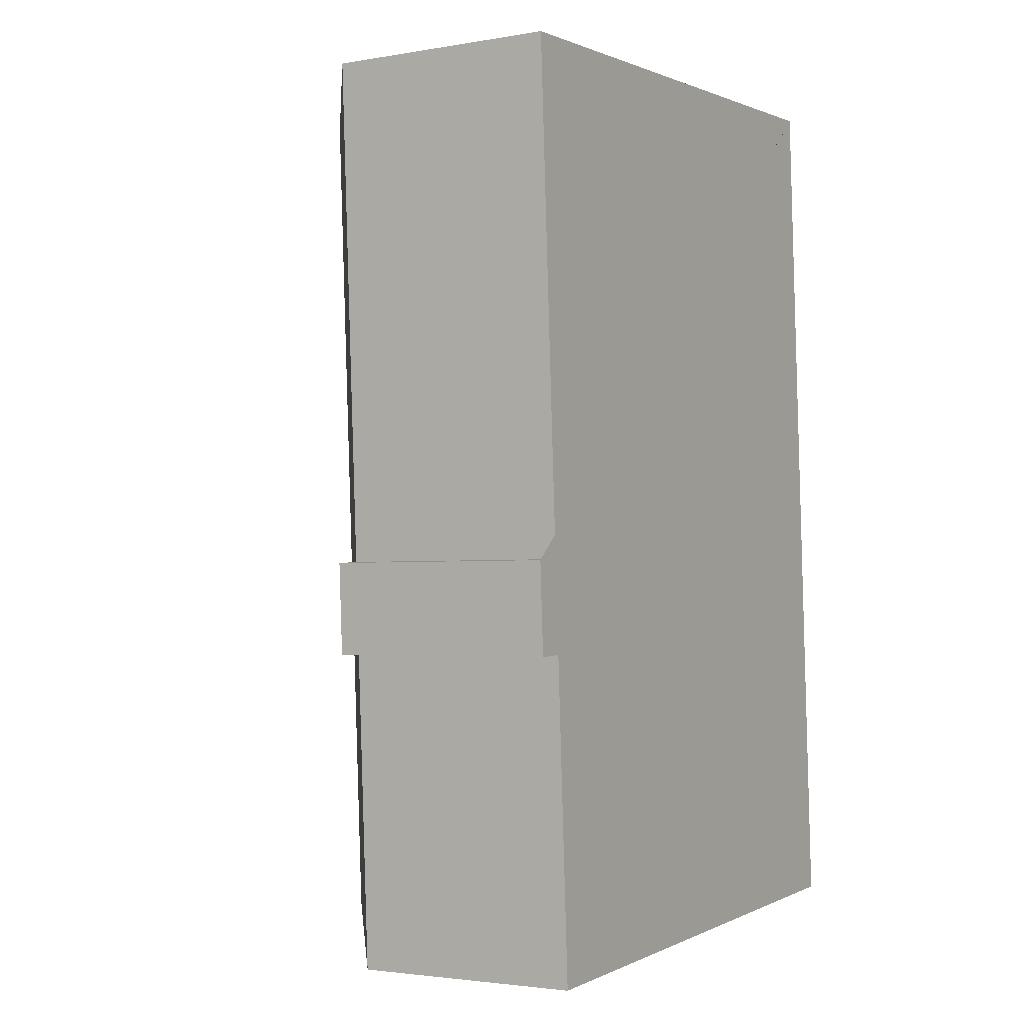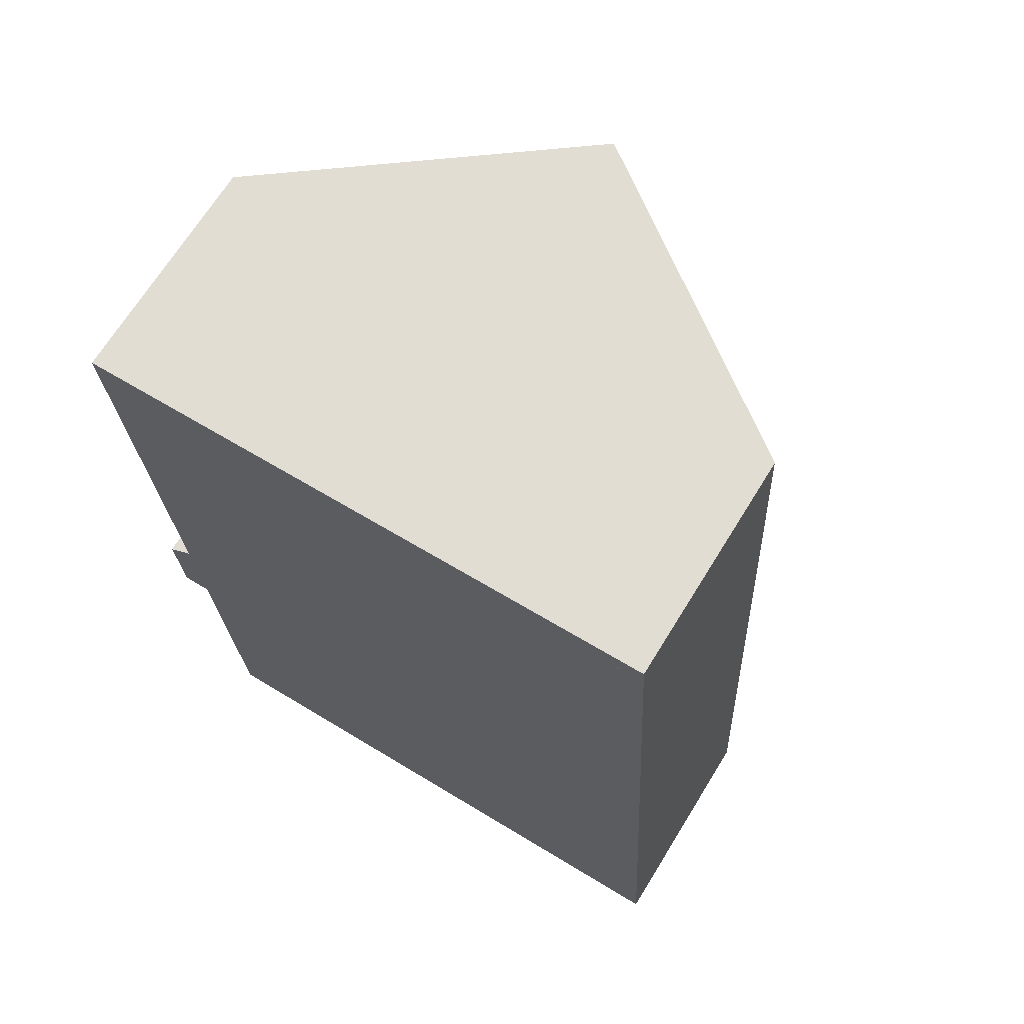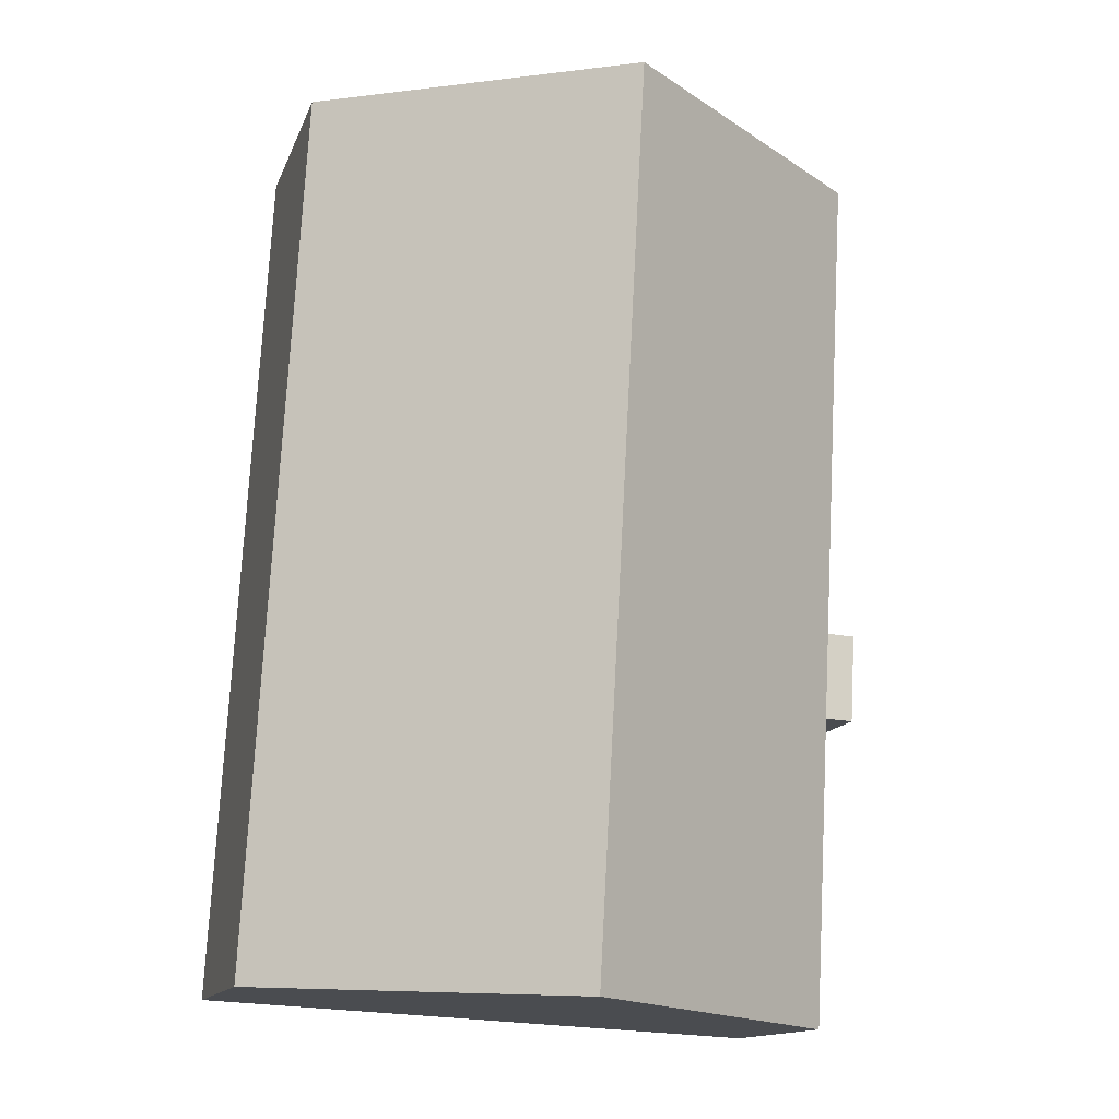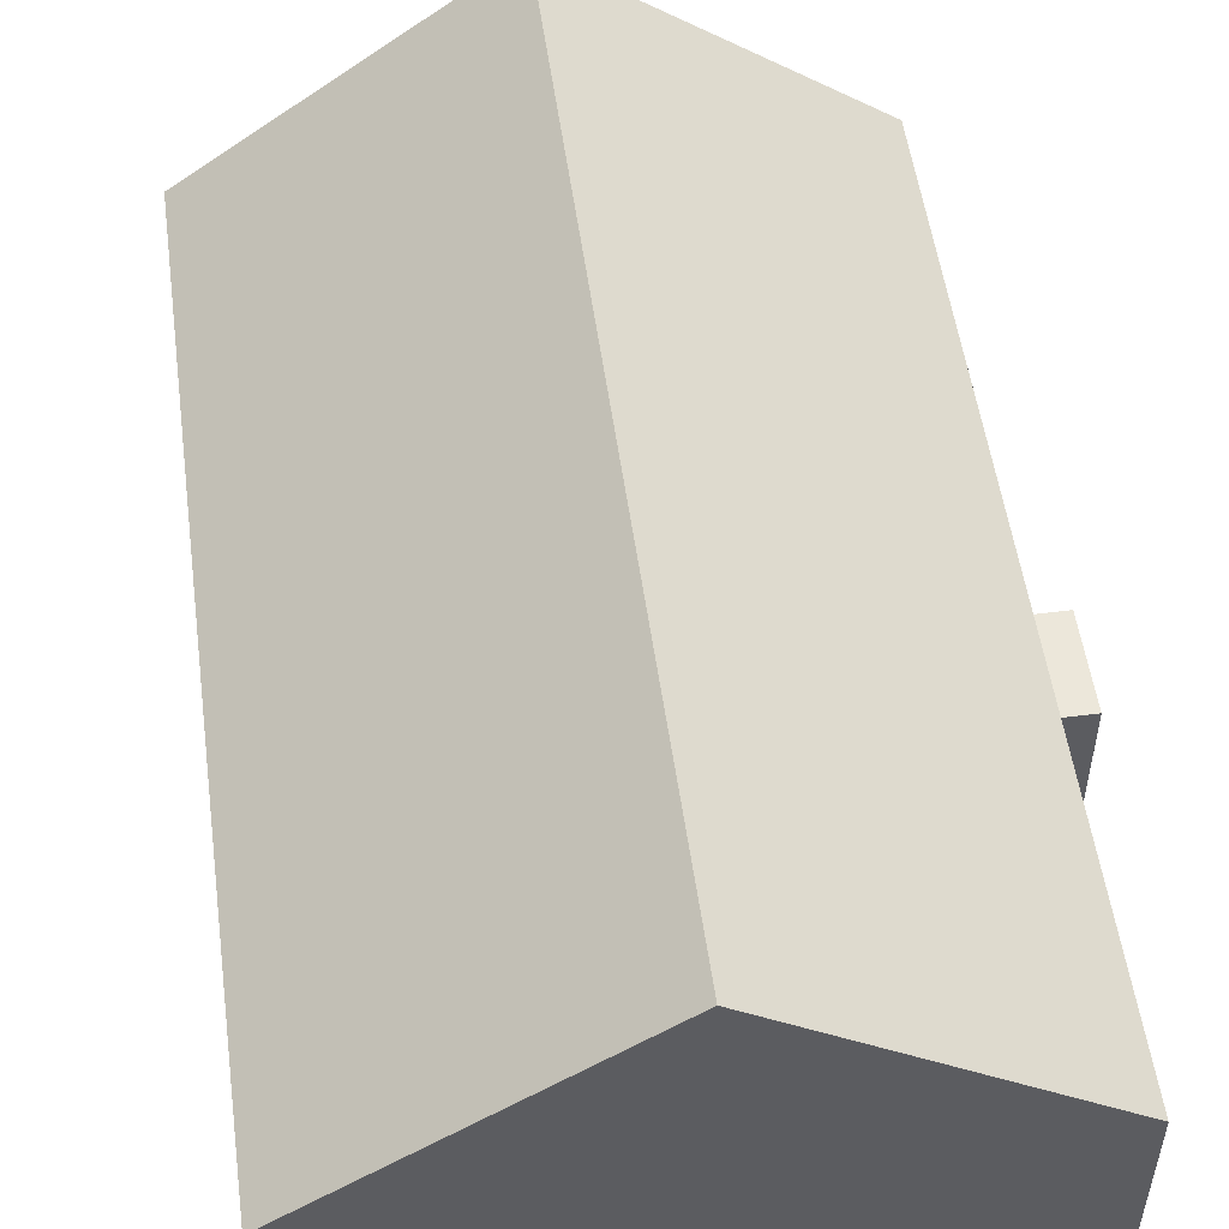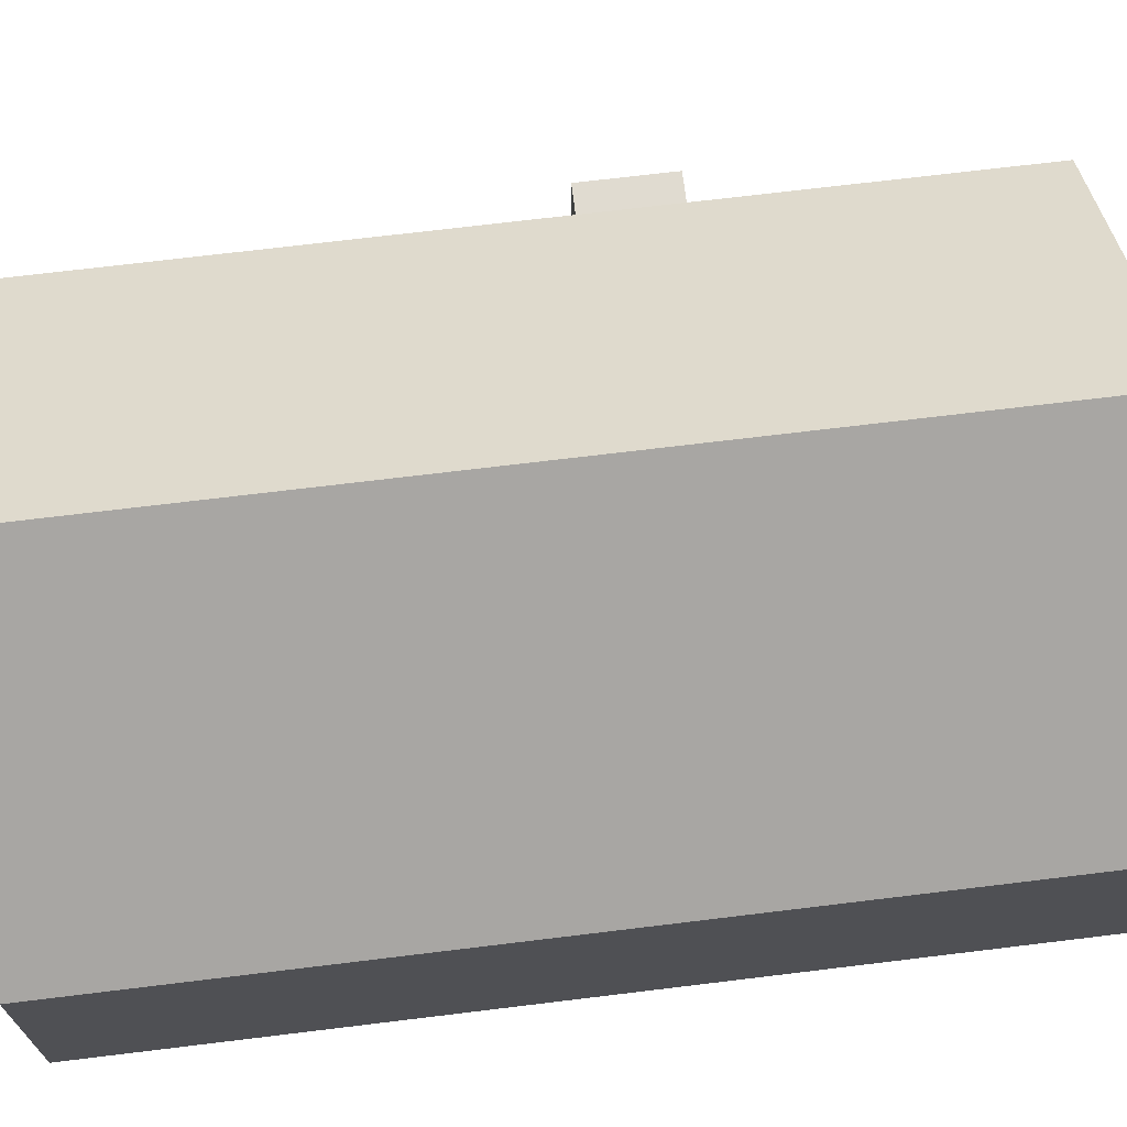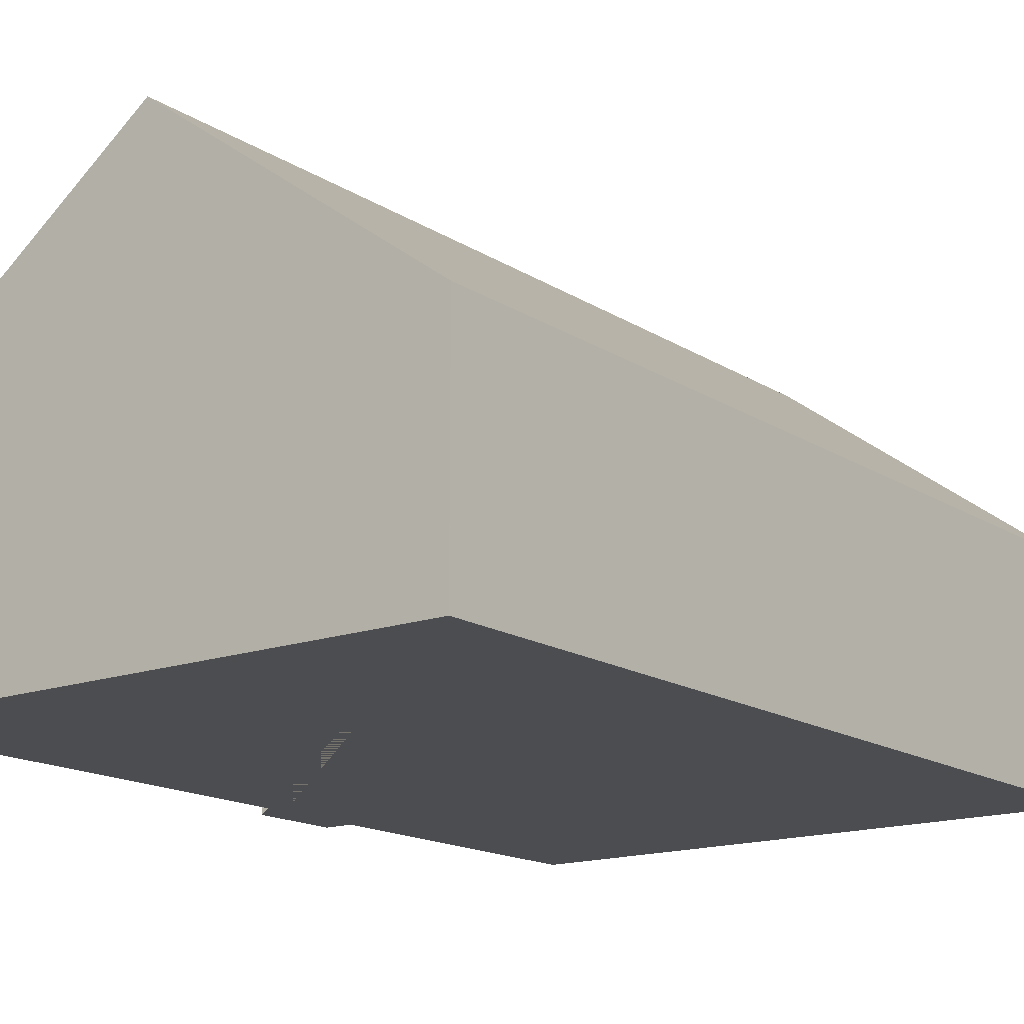
<metadata>
{"format":"obj","ext":"obj","renderer":"f3d","projection":"perspective","resolution":1024,"background":"white","views":[{"elev":-2.7,"azim":-59.1,"up":"+Z"},{"elev":68.8,"azim":31.7,"up":"+Z"},{"elev":-14.0,"azim":163.9,"up":"+Z"},{"elev":53.0,"azim":169.1,"up":"+Y"},{"elev":70.0,"azim":79.9,"up":"+Y"},{"elev":-15.8,"azim":34.2,"up":"+Y"}]}
</metadata>
<code>
o CG10_500_038071_0001
v 202.7 75 -15.66
v 107.3 144.9 -20.92
v 10.93 75 -26.23
v 19.78 75 -188.9
v 10.38 75 -189.5
v 21.39 75 -218.5
v 12.01 75 -219
v 123.5 145 -316.6
v 219 75 -311.4
v 27.02 75 -321.9
v 202.7 0 -15.66
v 10.93 0 -26.23
v 19.78 0 -188.9
v 10.38 0 -189.5
v 12.01 0 -219
v 21.39 0 -218.5
v 27.02 0 -321.9
v 219 0 -311.4
f 4 5 7 6
f 2 1 9 8
f 2 8 10 6 4 3
f 1 2 3
f 10 8 9
f 11 12 13 14 15 16 17 18
f 1 11 12 3
f 3 12 13 4
f 4 13 14 5
f 5 14 15 7
f 7 15 16 6
f 6 16 17 10
f 10 17 18 9
f 9 18 11 1

</code>
